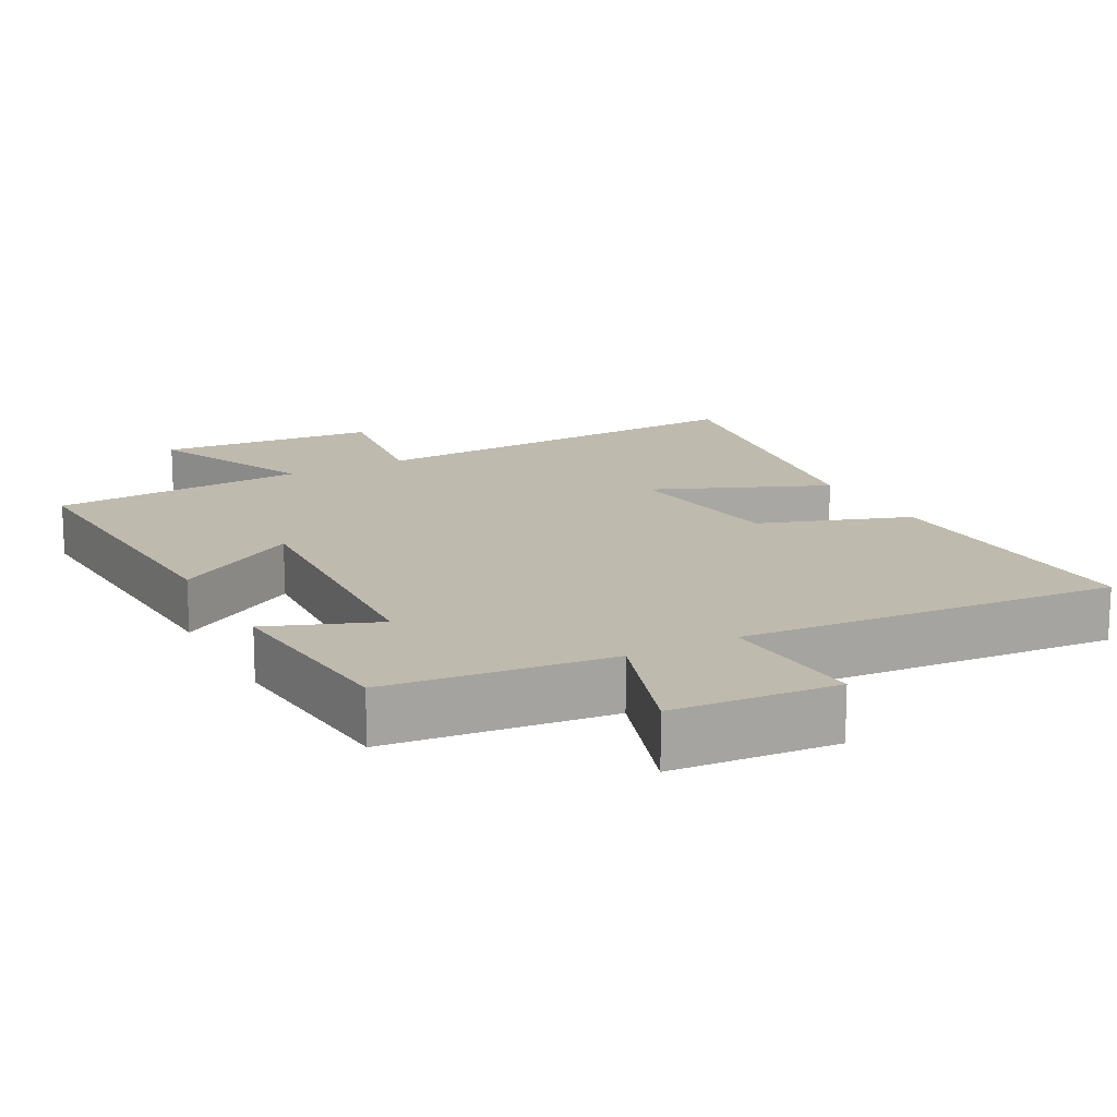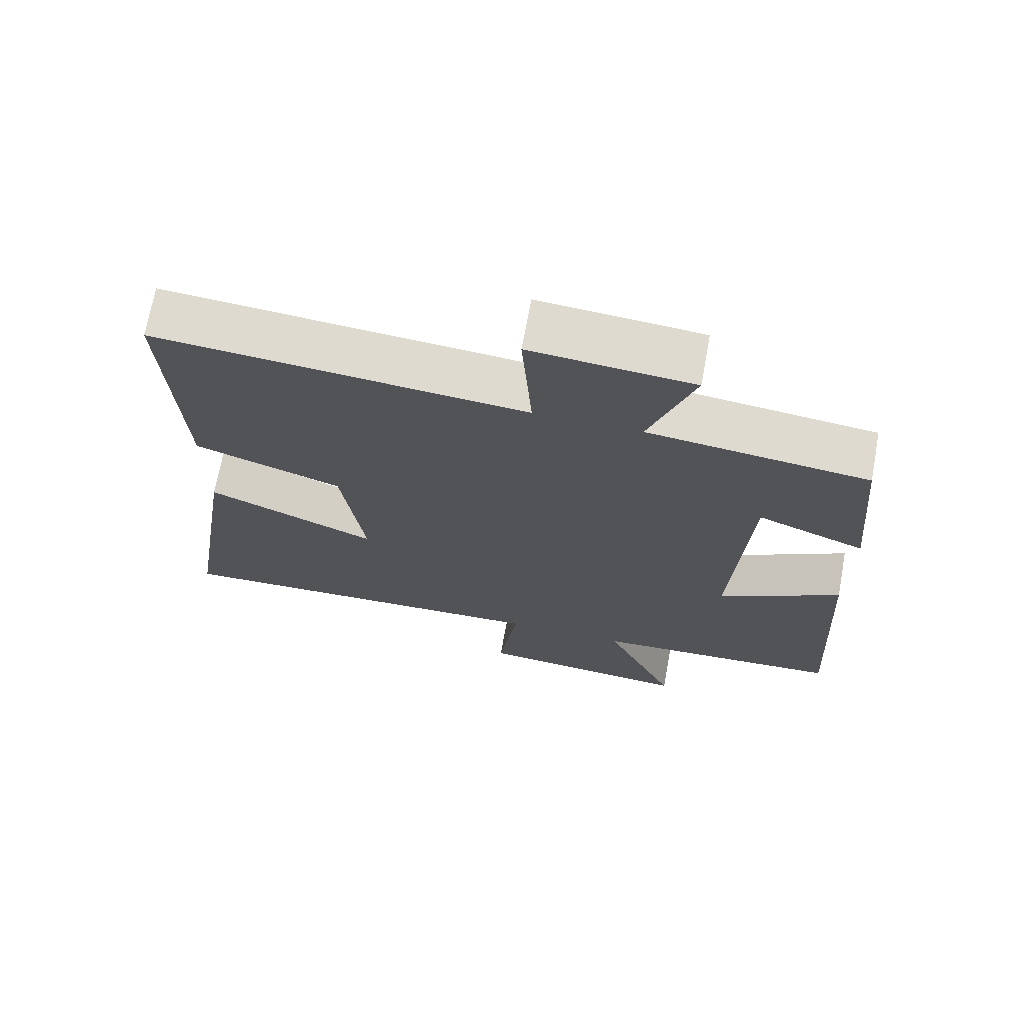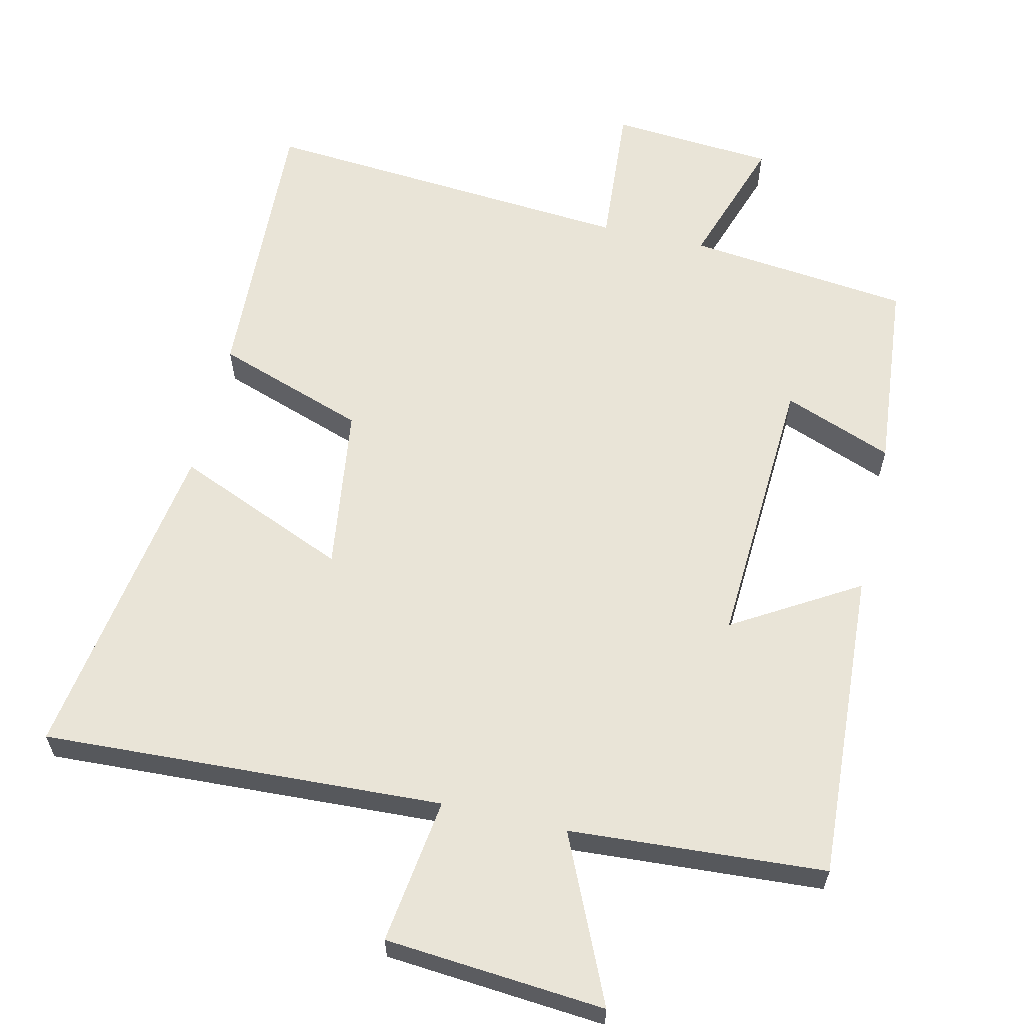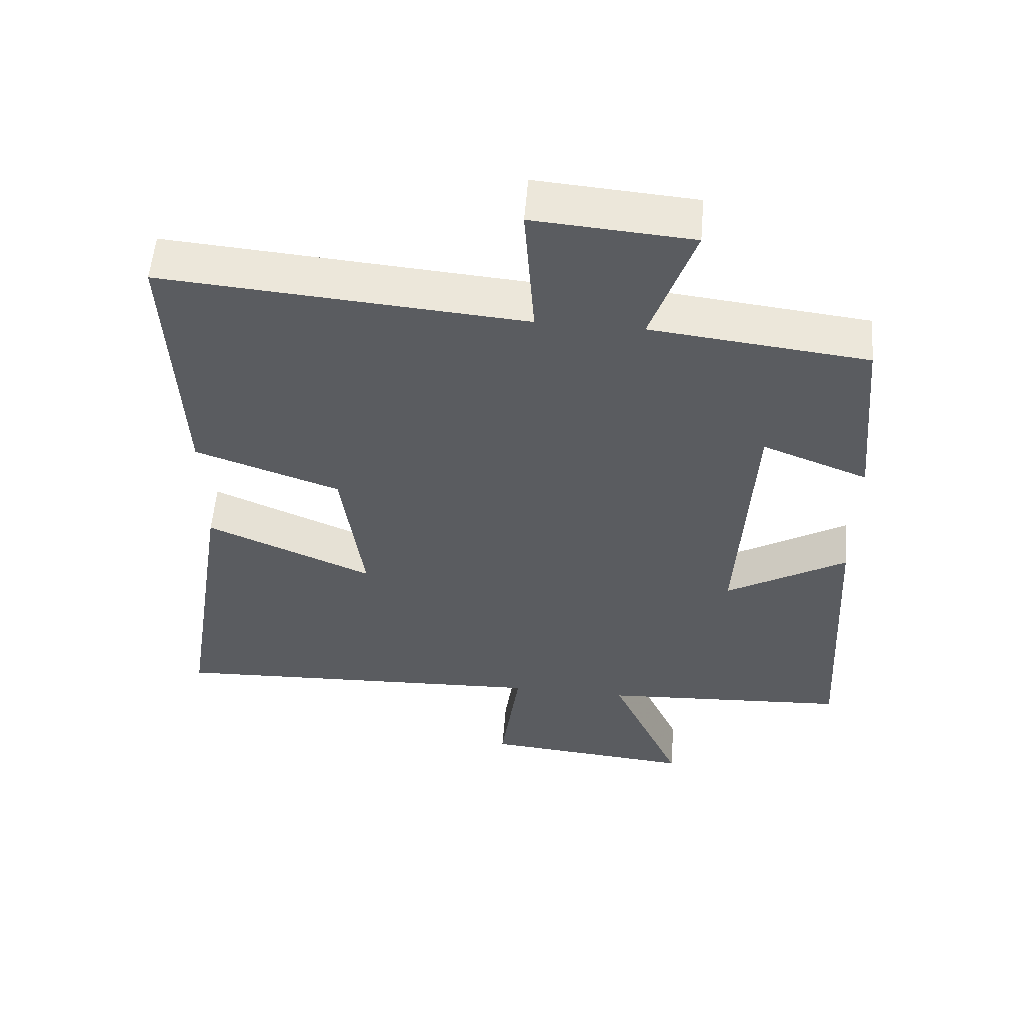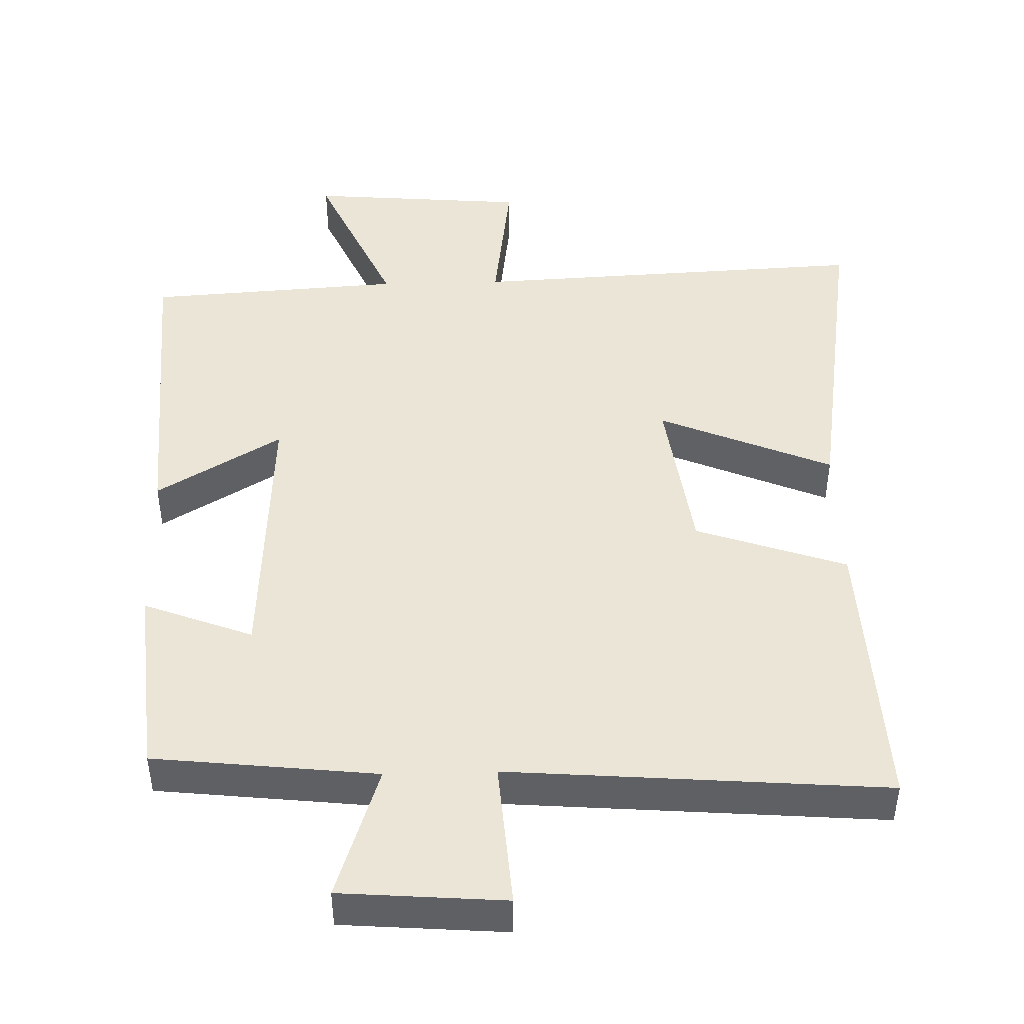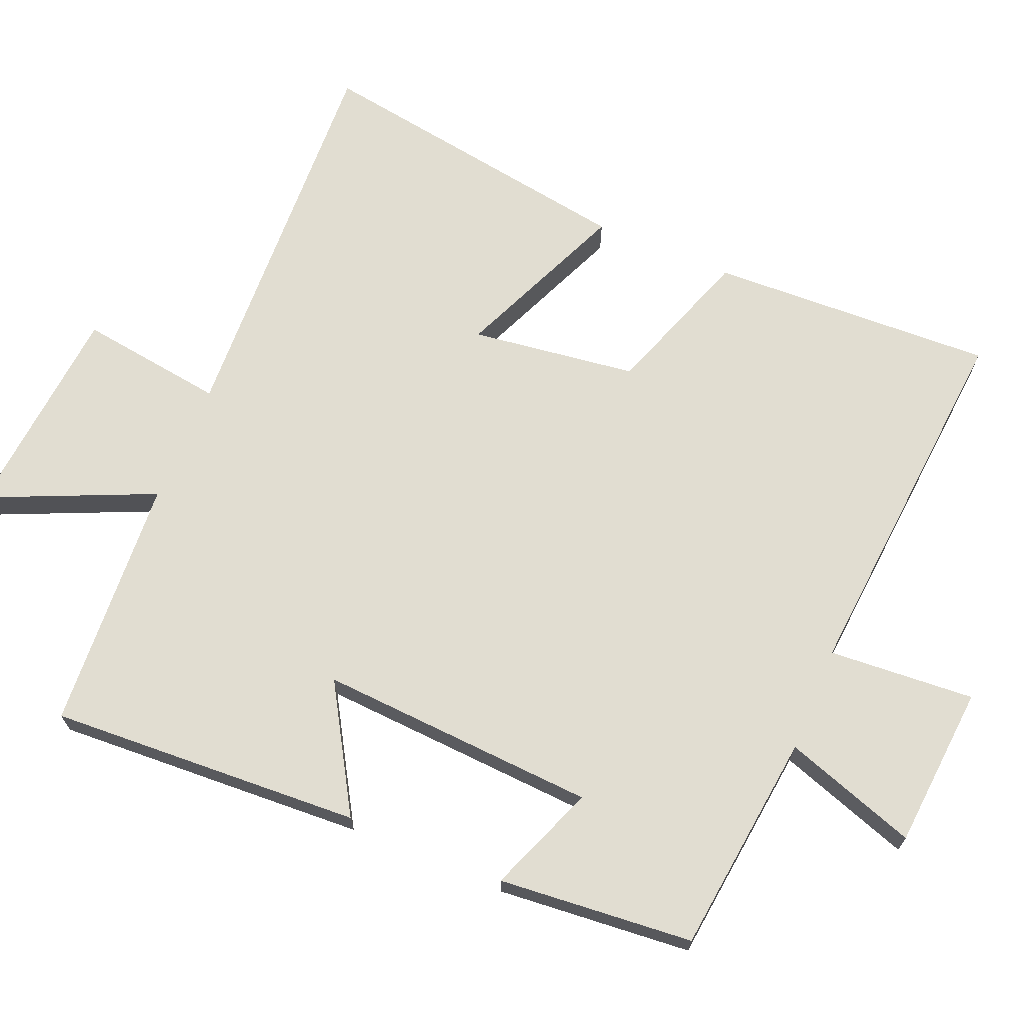
<metadata>
{"format":"obj","ext":"obj","renderer":"f3d","projection":"perspective","resolution":1024,"background":"white","views":[{"elev":15.7,"azim":-28.1,"up":"+Y"},{"elev":70.5,"azim":-169.6,"up":"+Z"},{"elev":61.0,"azim":-167.0,"up":"+Y"},{"elev":55.5,"azim":-175.2,"up":"+Z"},{"elev":45.7,"azim":-1.6,"up":"+Y"},{"elev":68.7,"azim":-67.1,"up":"+Y"}]}
</metadata>
<code>
v 0.572 0.07 -0.527
v 0.01 0.07 -0.5
v 0.038 0.07 -0.706
v -0.27 0.07 -0.732
v -0.166 0.07 -0.5
v -0.525 0.07 -0.477
v -0.5 0.07 -0.037
v -0.325 0.07 -0.142
v -0.347 0.07 0.25
v -0.5 0.07 0.191
v -0.475 0.07 0.465
v -0.162 0.07 0.5
v -0.225 0.07 0.688
v 0.005 0.07 0.706
v -0.01 0.07 0.5
v 0.518 0.07 0.542
v 0.5 0.07 0.14
v 0.289 0.07 0.067
v 0.257 0.07 -0.167
v 0.5 0.07 -0.064
v 0.572 0 -0.527
v 0.01 0 -0.5
v 0.038 0 -0.706
v -0.27 0 -0.732
v -0.166 0 -0.5
v -0.525 0 -0.477
v -0.5 0 -0.037
v -0.325 0 -0.142
v -0.347 0 0.25
v -0.5 0 0.191
v -0.475 0 0.465
v -0.162 0 0.5
v -0.225 0 0.688
v 0.005 0 0.706
v -0.01 0 0.5
v 0.518 0 0.542
v 0.5 0 0.14
v 0.289 0 0.067
v 0.257 0 -0.167
v 0.5 0 -0.064
f 19 20 1 2
f 18 19 2
f 15 16 17 18
f 15 18 2
f 12 13 14 15
f 12 15 2
f 9 10 11 12
f 8 9 12 2
f 5 6 7 8
f 5 8 2 3
f 3 4 5
f 22 21 40 39
f 22 39 38
f 38 37 36 35
f 22 38 35
f 35 34 33 32
f 22 35 32
f 32 31 30 29
f 22 32 29 28
f 28 27 26 25
f 23 22 28 25
f 25 24 23
f 1 21 22 2
f 2 22 23 3
f 3 23 24 4
f 4 24 25 5
f 5 25 26 6
f 6 26 27 7
f 7 27 28 8
f 8 28 29 9
f 9 29 30 10
f 10 30 31 11
f 11 31 32 12
f 12 32 33 13
f 13 33 34 14
f 14 34 35 15
f 15 35 36 16
f 16 36 37 17
f 17 37 38 18
f 18 38 39 19
f 19 39 40 20
f 20 40 21 1

</code>
